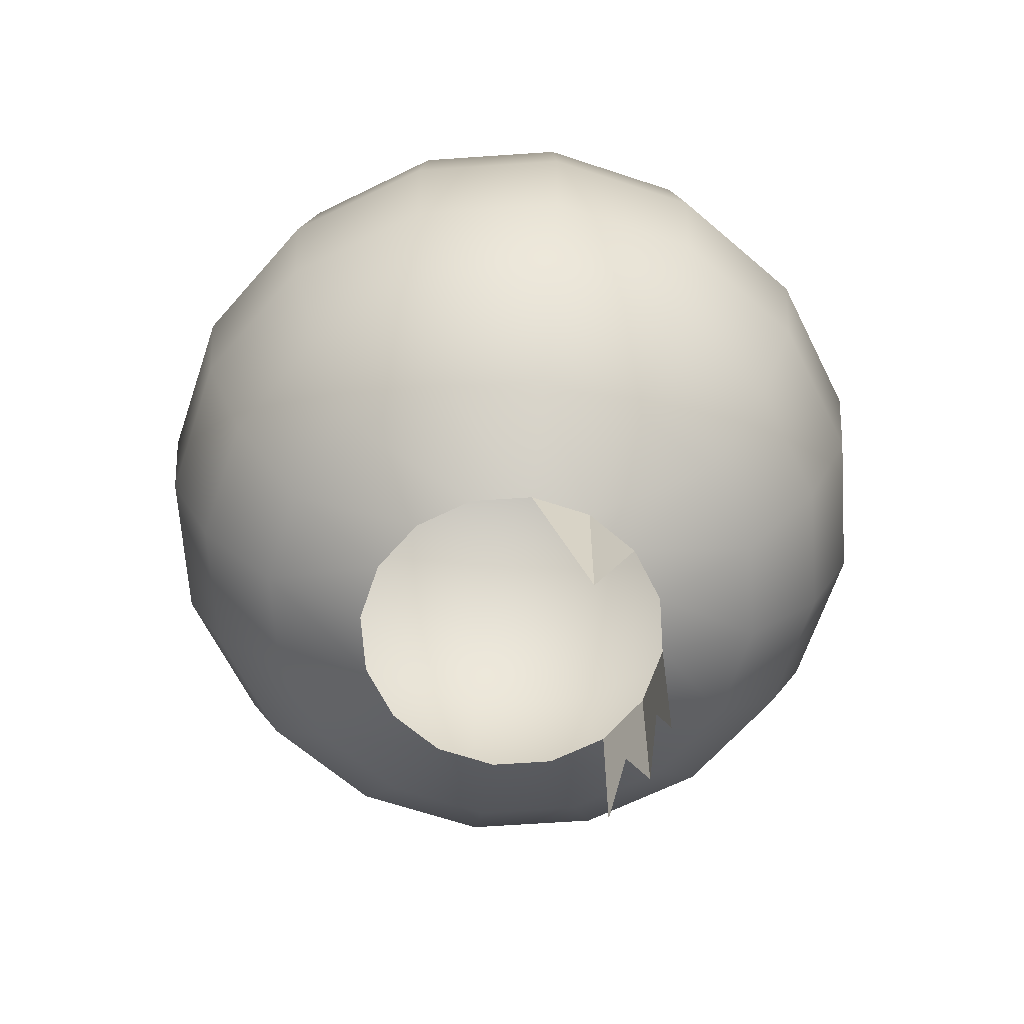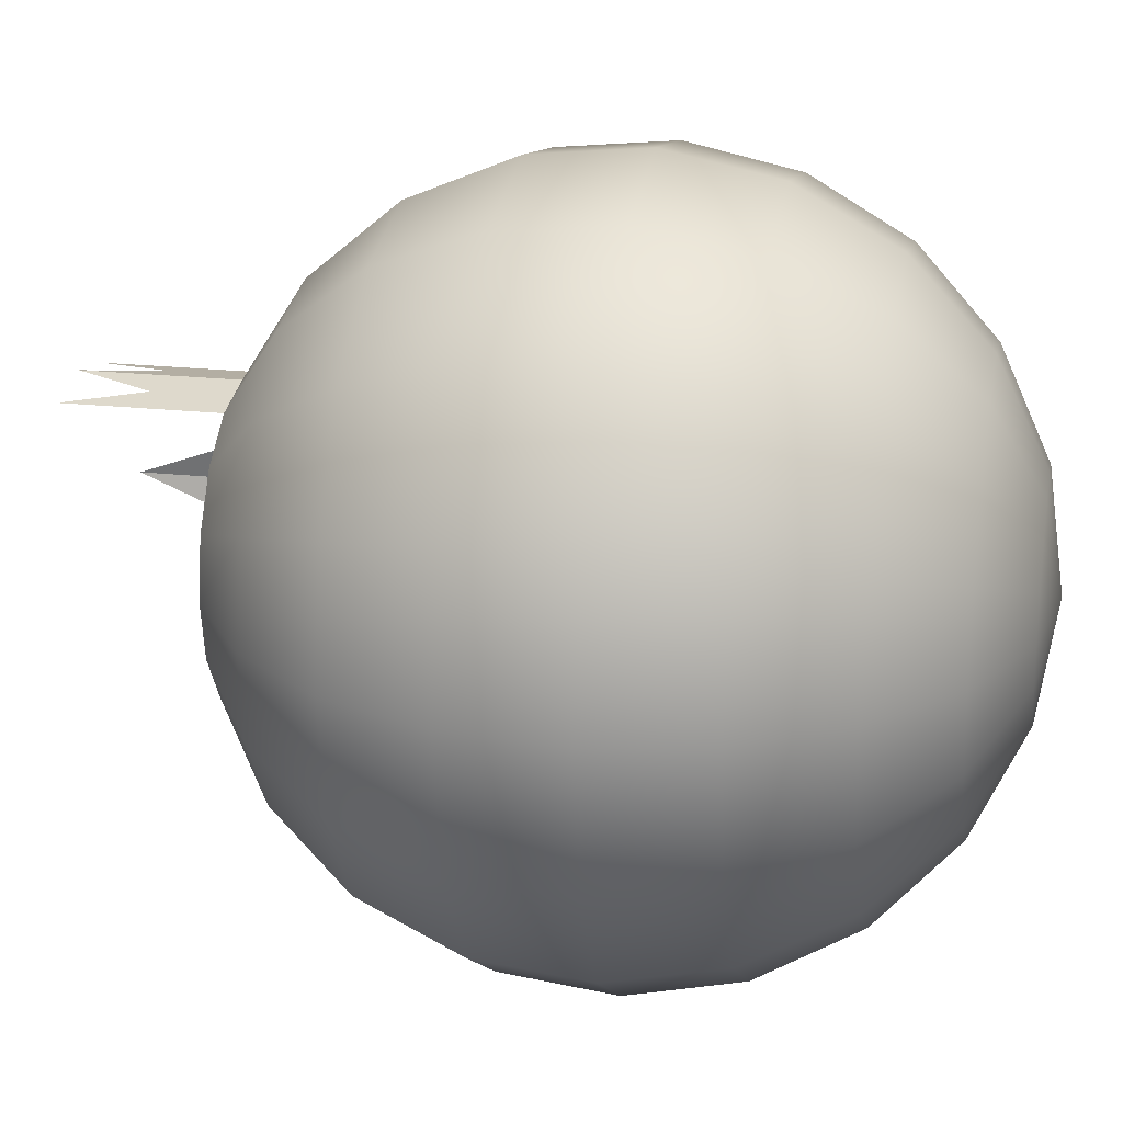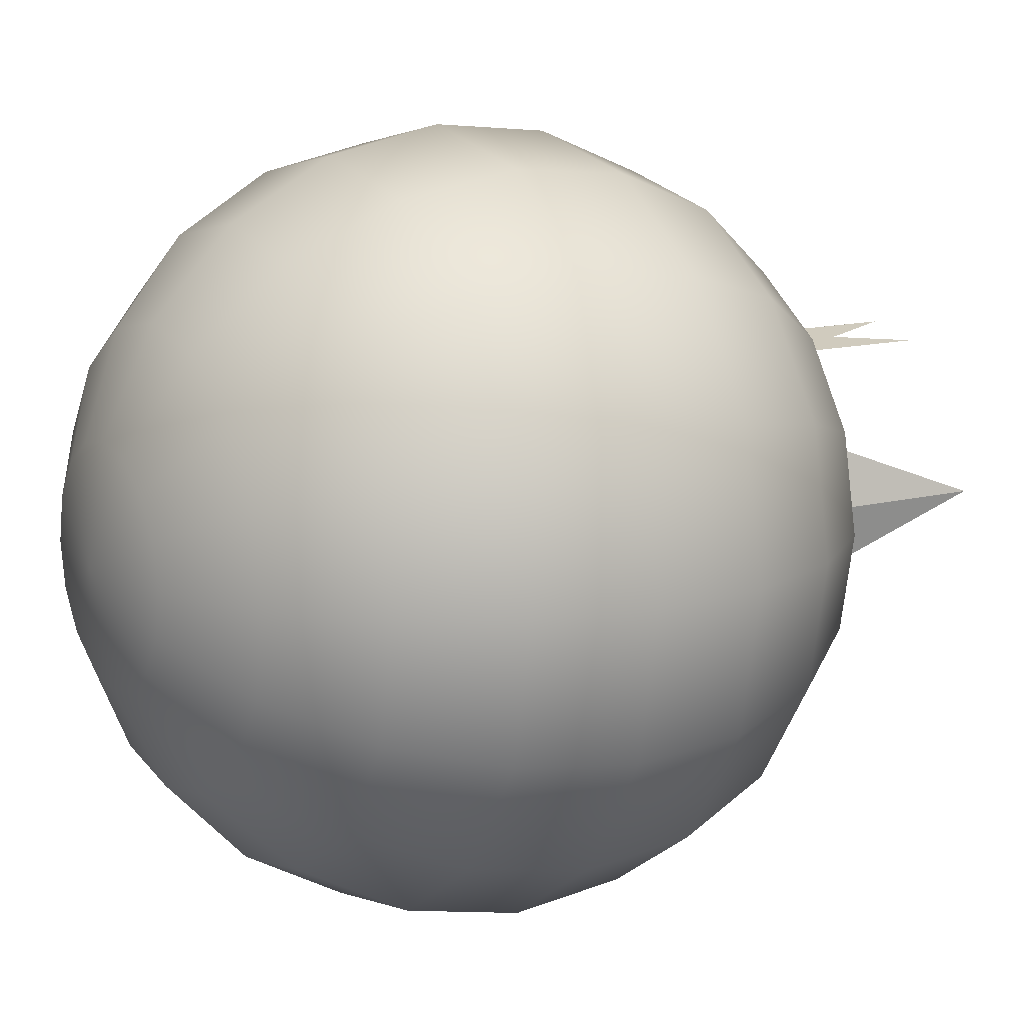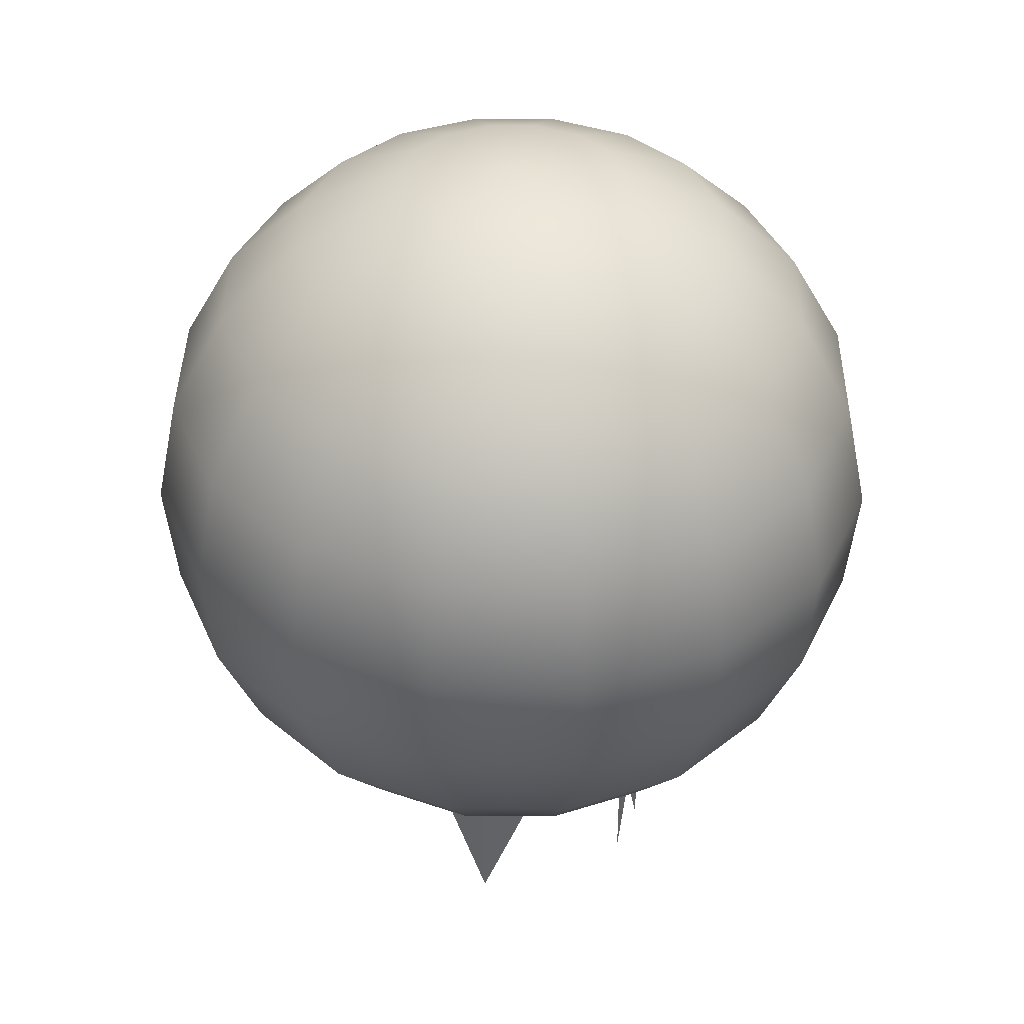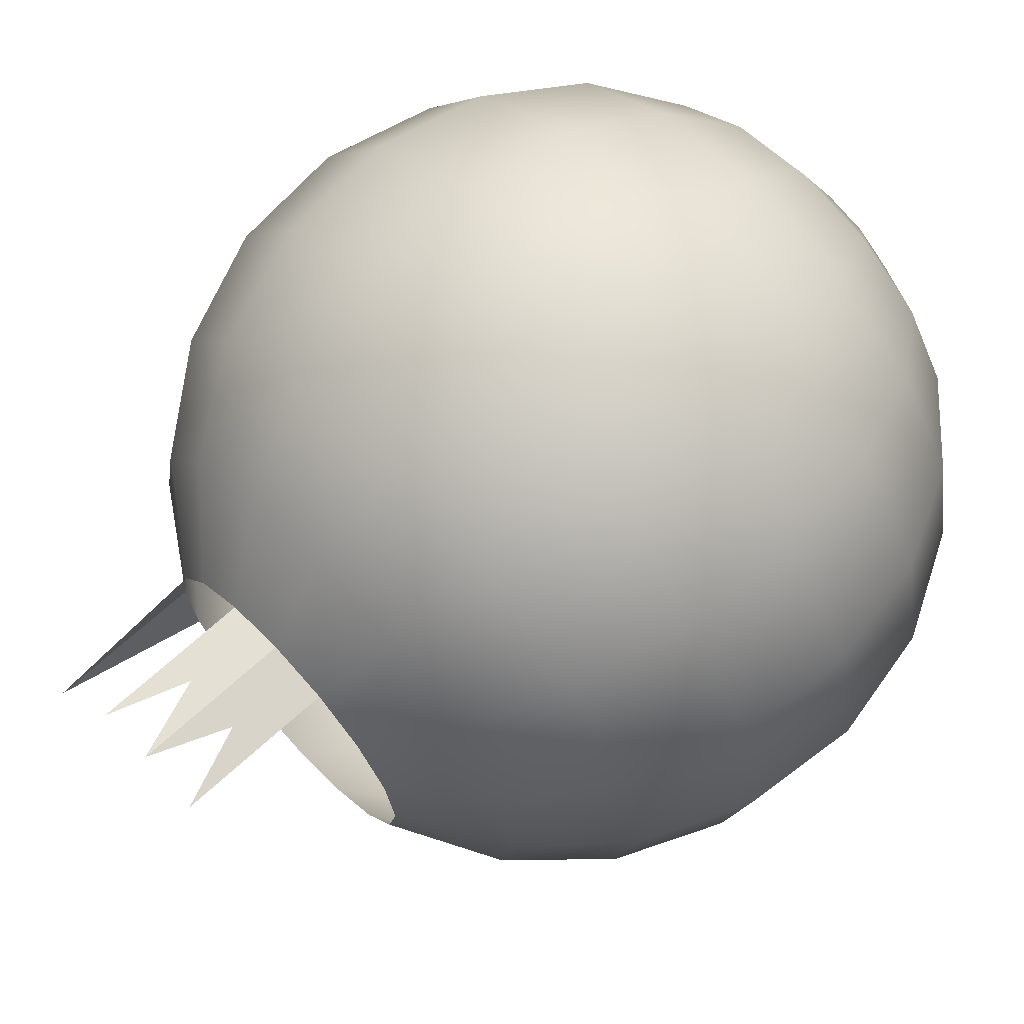
<metadata>
{"format":"obj","ext":"obj","renderer":"f3d","projection":"perspective","resolution":1024,"background":"white","views":[{"elev":-64.9,"azim":-119.8,"up":"+Y"},{"elev":21.8,"azim":100.7,"up":"+Z"},{"elev":13.0,"azim":-120.7,"up":"+Z"},{"elev":39.1,"azim":-78.0,"up":"+Y"},{"elev":67.2,"azim":47.3,"up":"+Z"}]}
</metadata>
<code>
v -0.5028 -0.1834 -0.079
v -0.5017 -0.1681 -0.07312
v -0.5028 -0.1681 -0.079
v -0.4983 -0.1681 -0.06814
v -0.5017 -0.1681 -0.08488
v -0.5107 -0.1619 -0.06937
v -0.5053 -0.1619 -0.0612
v -0.5107 -0.1619 -0.08863
v -0.5126 -0.1619 -0.079
v -0.4933 -0.1834 -0.06481
v -0.4933 -0.1681 -0.06481
v -0.4971 -0.1619 -0.05574
v -0.4983 -0.1681 -0.08986
v -0.5053 -0.1619 -0.0968
v -0.5202 -0.153 -0.079
v -0.5106 -0.153 -0.05589
v -0.5 -0.153 -0.0488
v -0.5177 -0.153 -0.09151
v -0.5106 -0.153 -0.1021
v -0.5177 -0.153 -0.06649
v -0.4875 -0.1681 -0.06364
v -0.4875 -0.1834 -0.06364
v -0.4875 -0.1619 -0.05383
v -0.4875 -0.153 -0.04631
v -0.4933 -0.1681 -0.09319
v -0.4971 -0.1619 -0.1023
v -0.5 -0.153 -0.1092
v -0.5247 -0.1423 -0.079
v -0.5219 -0.1423 -0.09324
v -0.5219 -0.1423 -0.06476
v -0.5017 -0.1423 -0.04462
v -0.4875 -0.1423 -0.04178
v -0.5138 -0.1423 -0.1053
v -0.5138 -0.1423 -0.05268
v -0.4816 -0.1834 -0.06481
v -0.4816 -0.1681 -0.06481
v -0.475 -0.153 -0.0488
v -0.4732 -0.1423 -0.04462
v -0.4875 -0.1681 -0.09436
v -0.4875 -0.1619 -0.1042
v -0.5017 -0.1423 -0.1134
v -0.5258 -0.1308 -0.079
v -0.5229 -0.1308 -0.09368
v -0.5229 -0.1308 -0.06432
v -0.5021 -0.1308 -0.04357
v -0.4875 -0.1308 -0.04065
v -0.4778 -0.1619 -0.05574
v -0.4728 -0.1308 -0.04357
v -0.4875 -0.153 -0.1117
v -0.5146 -0.1308 -0.1061
v -0.5146 -0.1308 -0.05188
v -0.4766 -0.1681 -0.06814
v -0.4697 -0.1619 -0.0612
v -0.4612 -0.1423 -0.05268
v -0.4604 -0.1308 -0.05188
v -0.4816 -0.1681 -0.09319
v -0.4778 -0.1619 -0.1023
v -0.5021 -0.1308 -0.1144
v -0.4875 -0.1423 -0.1162
v -0.5207 -0.1194 -0.06523
v -0.5207 -0.1194 -0.09277
v -0.5129 -0.1194 -0.05356
v -0.5012 -0.1194 -0.04576
v -0.4875 -0.1194 -0.04302
v -0.4737 -0.1194 -0.04576
v -0.4644 -0.153 -0.05589
v -0.4733 -0.1681 -0.07312
v -0.462 -0.1194 -0.05356
v -0.4766 -0.1681 -0.08986
v -0.475 -0.153 -0.1092
v -0.5129 -0.1194 -0.1044
v -0.5234 -0.1194 -0.079
v -0.4642 -0.1619 -0.06937
v -0.4531 -0.1423 -0.06476
v -0.452 -0.1308 -0.06432
v -0.4697 -0.1619 -0.0968
v -0.5012 -0.1194 -0.1122
v -0.4875 -0.1308 -0.1173
v -0.4732 -0.1423 -0.1134
v -0.5155 -0.1093 -0.0674
v -0.5089 -0.1093 -0.05756
v -0.5155 -0.1093 -0.0906
v -0.5089 -0.1093 -0.1004
v -0.4991 -0.1093 -0.05099
v -0.4875 -0.1093 -0.04868
v -0.4759 -0.1093 -0.05099
v -0.466 -0.1093 -0.05756
v -0.4573 -0.153 -0.06649
v -0.4721 -0.1681 -0.079
v -0.4542 -0.1194 -0.06523
v -0.4733 -0.1681 -0.08488
v -0.4644 -0.153 -0.1021
v -0.5178 -0.1093 -0.079
v -0.4548 -0.153 -0.079
v -0.4503 -0.1423 -0.079
v -0.4491 -0.1308 -0.079
v -0.4642 -0.1619 -0.08863
v -0.4991 -0.1093 -0.107
v -0.4875 -0.1194 -0.115
v -0.4728 -0.1308 -0.1144
v -0.4612 -0.1423 -0.1053
v -0.5094 -0.1013 -0.079
v -0.5077 -0.1013 -0.07062
v -0.503 -0.1013 -0.06352
v -0.5077 -0.1013 -0.08738
v -0.4958 -0.1013 -0.05877
v -0.4875 -0.1013 -0.0571
v -0.472 -0.1013 -0.06352
v -0.4595 -0.1093 -0.0674
v -0.4623 -0.1619 -0.079
v -0.4515 -0.1194 -0.079
v -0.4573 -0.153 -0.09151
v -0.503 -0.1013 -0.09448
v -0.4531 -0.1423 -0.09324
v -0.4791 -0.1013 -0.05877
v -0.4672 -0.1013 -0.07062
v -0.452 -0.1308 -0.09368
v -0.4958 -0.1013 -0.09923
v -0.4875 -0.1093 -0.1093
v -0.4737 -0.1194 -0.1122
v -0.4604 -0.1308 -0.1061
v -0.4989 -0.09621 -0.079
v -0.4981 -0.09621 -0.07461
v -0.4956 -0.09621 -0.07089
v -0.4981 -0.09621 -0.08339
v -0.4919 -0.09621 -0.0684
v -0.4875 -0.09621 -0.06753
v -0.4794 -0.09621 -0.07089
v -0.4769 -0.09621 -0.07461
v -0.4571 -0.1093 -0.079
v -0.4656 -0.1013 -0.079
v -0.4542 -0.1194 -0.09277
v -0.4956 -0.09621 -0.08711
v -0.4831 -0.09621 -0.0684
v -0.476 -0.09621 -0.079
v -0.462 -0.1194 -0.1044
v -0.4919 -0.09621 -0.0896
v -0.4875 -0.1013 -0.1009
v -0.4759 -0.1093 -0.107
v -0.4875 -0.09445 -0.079
v -0.4595 -0.1093 -0.0906
v -0.4672 -0.1013 -0.08738
v -0.466 -0.1093 -0.1004
v -0.4791 -0.1013 -0.09923
v -0.4769 -0.09621 -0.08339
v -0.4875 -0.09621 -0.09047
v -0.4831 -0.09621 -0.0896
v -0.472 -0.1013 -0.09448
v -0.4794 -0.09621 -0.08711
f 2 1 3
f 3 1 2
f 5 1 3
f 3 1 5
f 6 3 2
f 2 3 6
f 7 2 4
f 4 2 7
f 3 8 5
f 5 8 3
f 3 6 9
f 9 6 3
f 2 7 6
f 6 7 2
f 4 12 7
f 7 12 4
f 8 3 9
f 9 3 8
f 14 5 8
f 8 5 14
f 6 15 9
f 9 15 6
f 16 6 7
f 7 6 16
f 12 4 11
f 11 4 12
f 17 7 12
f 12 7 17
f 5 14 13
f 13 14 5
f 9 18 8
f 8 18 9
f 8 19 14
f 14 19 8
f 15 6 20
f 20 6 15
f 18 9 15
f 15 9 18
f 6 16 20
f 20 16 6
f 7 17 16
f 16 17 7
f 10 21 11
f 11 21 10
f 11 23 12
f 12 23 11
f 12 24 17
f 17 24 12
f 26 13 14
f 14 13 26
f 19 8 18
f 18 8 19
f 27 14 19
f 19 14 27
f 20 28 15
f 15 28 20
f 15 29 18
f 18 29 15
f 16 30 20
f 20 30 16
f 31 16 17
f 17 16 31
f 22 11 21
f 21 11 22
f 23 11 21
f 21 11 23
f 24 12 23
f 23 12 24
f 32 17 24
f 24 17 32
f 13 26 25
f 25 26 13
f 14 27 26
f 26 27 14
f 29 19 18
f 18 19 29
f 33 27 19
f 19 27 33
f 28 20 30
f 30 20 28
f 29 15 28
f 28 15 29
f 30 16 34
f 34 16 30
f 16 31 34
f 34 31 16
f 17 32 31
f 31 32 17
f 22 36 21
f 21 36 22
f 36 23 21
f 21 23 36
f 23 37 24
f 24 37 23
f 24 38 32
f 32 38 24
f 40 25 26
f 26 25 40
f 27 40 26
f 26 40 27
f 19 29 33
f 33 29 19
f 27 33 41
f 41 33 27
f 30 42 28
f 28 42 30
f 28 43 29
f 29 43 28
f 34 44 30
f 30 44 34
f 45 34 31
f 31 34 45
f 46 31 32
f 32 31 46
f 35 21 36
f 36 21 35
f 23 36 47
f 47 36 23
f 37 23 47
f 47 23 37
f 38 24 37
f 37 24 38
f 48 32 38
f 38 32 48
f 25 40 39
f 39 40 25
f 40 27 49
f 49 27 40
f 43 33 29
f 29 33 43
f 50 41 33
f 33 41 50
f 41 49 27
f 27 49 41
f 42 30 44
f 44 30 42
f 43 28 42
f 42 28 43
f 44 34 51
f 51 34 44
f 34 45 51
f 51 45 34
f 31 46 45
f 45 46 31
f 32 48 46
f 46 48 32
f 52 47 36
f 36 47 52
f 53 37 47
f 47 37 53
f 37 54 38
f 38 54 37
f 38 55 48
f 48 55 38
f 57 39 40
f 40 39 57
f 49 57 40
f 40 57 49
f 33 43 50
f 50 43 33
f 41 50 58
f 58 50 41
f 49 41 59
f 59 41 49
f 60 42 44
f 44 42 60
f 42 61 43
f 43 61 42
f 62 44 51
f 51 44 62
f 63 51 45
f 45 51 63
f 64 45 46
f 46 45 64
f 65 46 48
f 48 46 65
f 47 52 53
f 53 52 47
f 37 53 66
f 66 53 37
f 54 37 66
f 66 37 54
f 55 38 54
f 54 38 55
f 68 48 55
f 55 48 68
f 39 57 56
f 56 57 39
f 57 49 70
f 70 49 57
f 43 71 50
f 50 71 43
f 71 58 50
f 50 58 71
f 58 59 41
f 41 59 58
f 59 70 49
f 49 70 59
f 42 60 72
f 72 60 42
f 44 62 60
f 60 62 44
f 61 42 72
f 72 42 61
f 71 43 61
f 61 43 71
f 51 63 62
f 62 63 51
f 45 64 63
f 63 64 45
f 46 65 64
f 64 65 46
f 48 68 65
f 65 68 48
f 67 53 52
f 52 53 67
f 73 66 53
f 53 66 73
f 66 74 54
f 54 74 66
f 54 75 55
f 55 75 54
f 75 68 55
f 55 68 75
f 57 69 56
f 56 69 57
f 70 76 57
f 57 76 70
f 58 71 77
f 77 71 58
f 59 58 78
f 78 58 59
f 70 59 79
f 79 59 70
f 80 72 60
f 60 72 80
f 81 60 62
f 62 60 81
f 72 82 61
f 61 82 72
f 61 83 71
f 71 83 61
f 84 62 63
f 63 62 84
f 85 63 64
f 64 63 85
f 86 64 65
f 65 64 86
f 87 65 68
f 68 65 87
f 53 67 73
f 73 67 53
f 66 73 88
f 88 73 66
f 74 66 88
f 88 66 74
f 75 54 74
f 74 54 75
f 68 75 90
f 90 75 68
f 69 57 76
f 76 57 69
f 76 70 92
f 92 70 76
f 83 77 71
f 71 77 83
f 77 78 58
f 58 78 77
f 78 79 59
f 59 79 78
f 79 92 70
f 70 92 79
f 72 80 93
f 93 80 72
f 60 81 80
f 80 81 60
f 62 84 81
f 81 84 62
f 82 72 93
f 93 72 82
f 83 61 82
f 82 61 83
f 63 85 84
f 84 85 63
f 64 86 85
f 85 86 64
f 65 87 86
f 86 87 65
f 90 87 68
f 68 87 90
f 89 73 67
f 67 73 89
f 73 94 88
f 88 94 73
f 88 95 74
f 74 95 88
f 74 96 75
f 75 96 74
f 96 90 75
f 75 90 96
f 76 91 69
f 69 91 76
f 92 97 76
f 76 97 92
f 77 83 98
f 98 83 77
f 78 77 99
f 99 77 78
f 79 78 100
f 100 78 79
f 92 79 101
f 101 79 92
f 80 102 93
f 93 102 80
f 81 103 80
f 80 103 81
f 84 104 81
f 81 104 84
f 102 82 93
f 93 82 102
f 105 83 82
f 82 83 105
f 85 106 84
f 84 106 85
f 86 107 85
f 85 107 86
f 108 86 87
f 87 86 108
f 87 90 109
f 109 90 87
f 73 89 110
f 110 89 73
f 94 73 110
f 110 73 94
f 95 88 94
f 94 88 95
f 96 74 95
f 95 74 96
f 97 89 91
f 91 89 97
f 90 96 111
f 111 96 90
f 91 76 97
f 97 76 91
f 97 92 112
f 112 92 97
f 113 98 83
f 83 98 113
f 98 99 77
f 77 99 98
f 99 100 78
f 78 100 99
f 100 101 79
f 79 101 100
f 114 92 101
f 101 92 114
f 102 80 103
f 103 80 102
f 103 81 104
f 104 81 103
f 104 84 106
f 106 84 104
f 82 102 105
f 105 102 82
f 83 105 113
f 113 105 83
f 106 85 107
f 107 85 106
f 107 86 115
f 115 86 107
f 86 108 115
f 115 108 86
f 87 116 108
f 108 116 87
f 111 109 90
f 90 109 111
f 116 87 109
f 109 87 116
f 89 97 110
f 110 97 89
f 97 94 110
f 110 94 97
f 112 95 94
f 94 95 112
f 114 96 95
f 95 96 114
f 117 111 96
f 96 111 117
f 92 114 112
f 112 114 92
f 94 97 112
f 112 97 94
f 98 113 118
f 118 113 98
f 99 98 119
f 119 98 99
f 100 99 120
f 120 99 100
f 101 100 121
f 121 100 101
f 101 117 114
f 114 117 101
f 103 122 102
f 102 122 103
f 104 123 103
f 103 123 104
f 106 124 104
f 104 124 106
f 122 105 102
f 102 105 122
f 125 113 105
f 105 113 125
f 107 126 106
f 106 126 107
f 115 127 107
f 107 127 115
f 128 115 108
f 108 115 128
f 129 108 116
f 116 108 129
f 109 111 130
f 130 111 109
f 109 131 116
f 116 131 109
f 95 112 114
f 114 112 95
f 96 114 117
f 117 114 96
f 111 117 132
f 132 117 111
f 133 118 113
f 113 118 133
f 118 119 98
f 98 119 118
f 119 120 99
f 99 120 119
f 120 121 100
f 100 121 120
f 117 101 121
f 121 101 117
f 122 103 123
f 123 103 122
f 123 104 124
f 124 104 123
f 124 106 126
f 126 106 124
f 105 122 125
f 125 122 105
f 113 125 133
f 133 125 113
f 126 107 127
f 127 107 126
f 127 115 134
f 134 115 127
f 115 128 134
f 134 128 115
f 108 129 128
f 128 129 108
f 116 135 129
f 129 135 116
f 132 130 111
f 111 130 132
f 131 109 130
f 130 109 131
f 135 116 131
f 131 116 135
f 117 136 132
f 132 136 117
f 118 133 137
f 137 133 118
f 119 118 138
f 138 118 119
f 120 119 139
f 139 119 120
f 121 120 136
f 136 120 121
f 136 117 121
f 121 117 136
f 140 122 123
f 123 122 140
f 140 123 124
f 124 123 140
f 140 124 126
f 126 124 140
f 140 125 122
f 122 125 140
f 140 133 125
f 125 133 140
f 140 126 127
f 127 126 140
f 134 140 127
f 127 140 134
f 128 140 134
f 134 140 128
f 129 140 128
f 128 140 129
f 135 140 129
f 129 140 135
f 130 132 141
f 141 132 130
f 141 131 130
f 130 131 141
f 142 135 131
f 131 135 142
f 143 132 136
f 136 132 143
f 140 137 133
f 133 137 140
f 137 138 118
f 118 138 137
f 144 119 138
f 138 119 144
f 119 144 139
f 139 144 119
f 139 136 120
f 120 136 139
f 135 145 140
f 140 145 135
f 132 143 141
f 141 143 132
f 131 141 142
f 142 141 131
f 135 142 145
f 145 142 135
f 136 139 143
f 143 139 136
f 140 146 137
f 137 146 140
f 138 137 146
f 146 137 138
f 138 147 144
f 144 147 138
f 148 139 144
f 144 139 148
f 145 149 140
f 140 149 145
f 143 142 141
f 141 142 143
f 148 145 142
f 142 145 148
f 139 148 143
f 143 148 139
f 147 146 140
f 140 146 147
f 147 138 146
f 146 138 147
f 149 144 147
f 147 144 149
f 144 149 148
f 148 149 144
f 145 148 149
f 149 148 145
f 149 147 140
f 140 147 149
f 142 143 148
f 148 143 142

</code>
